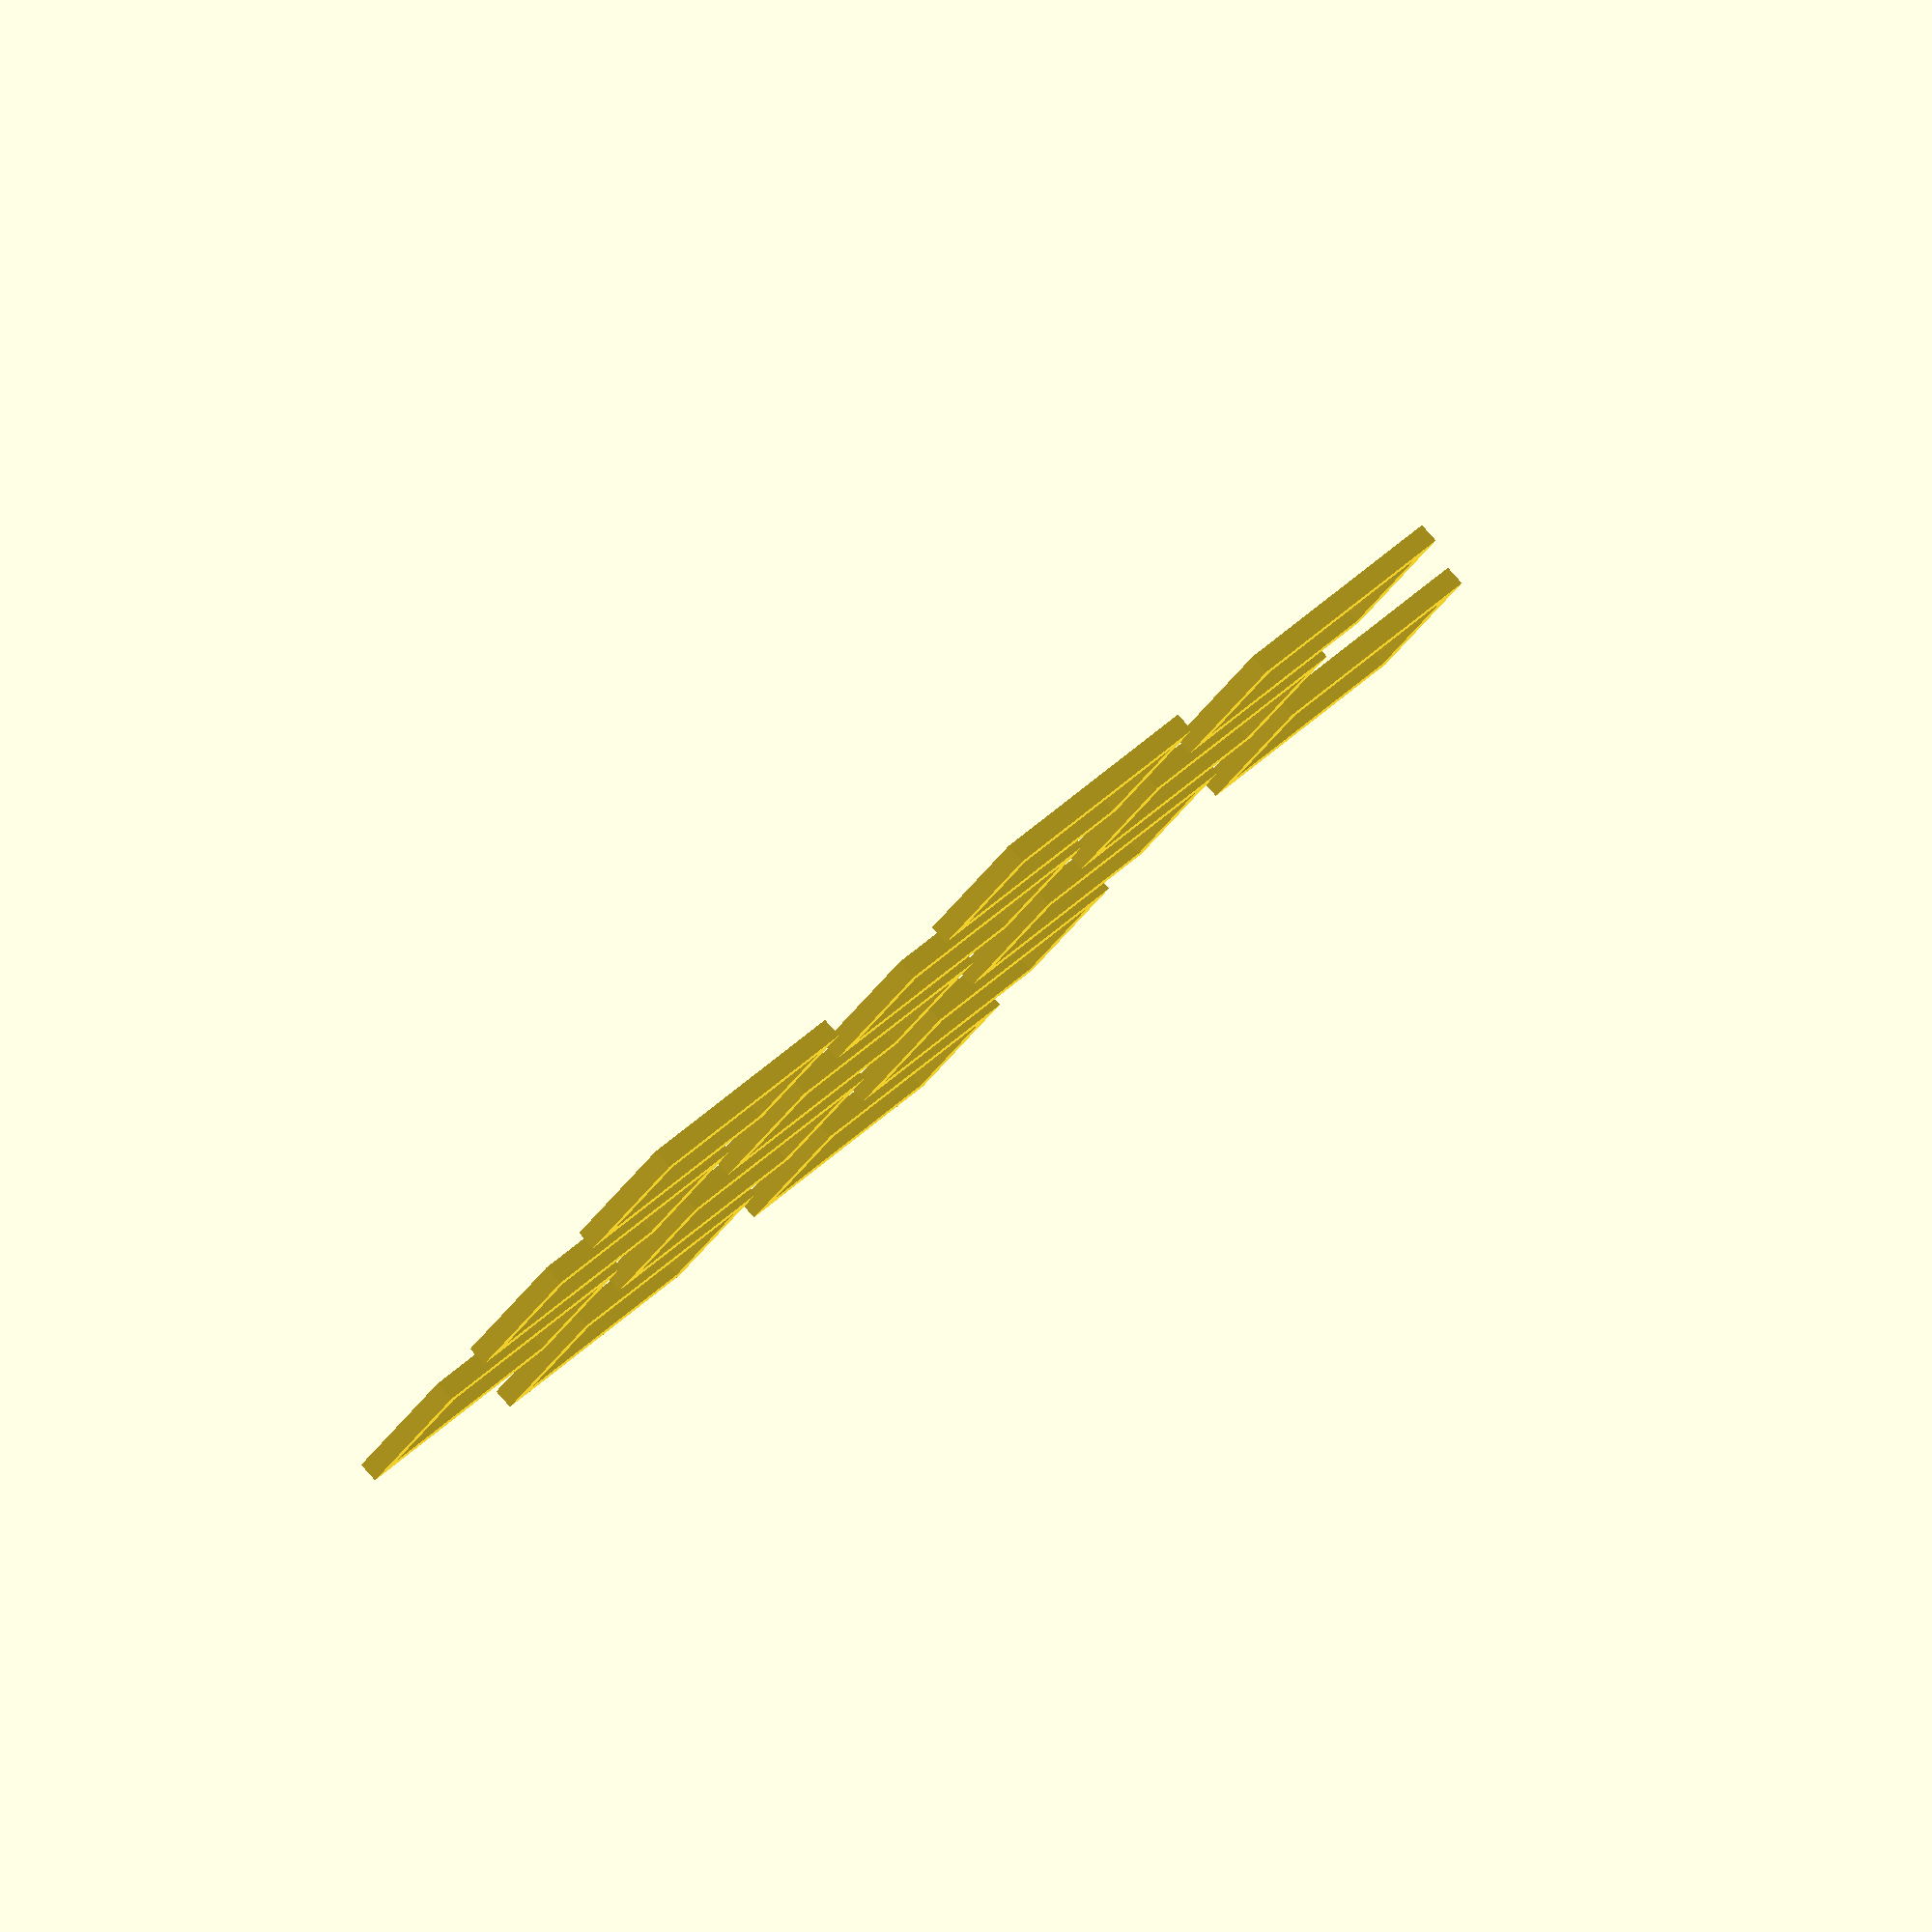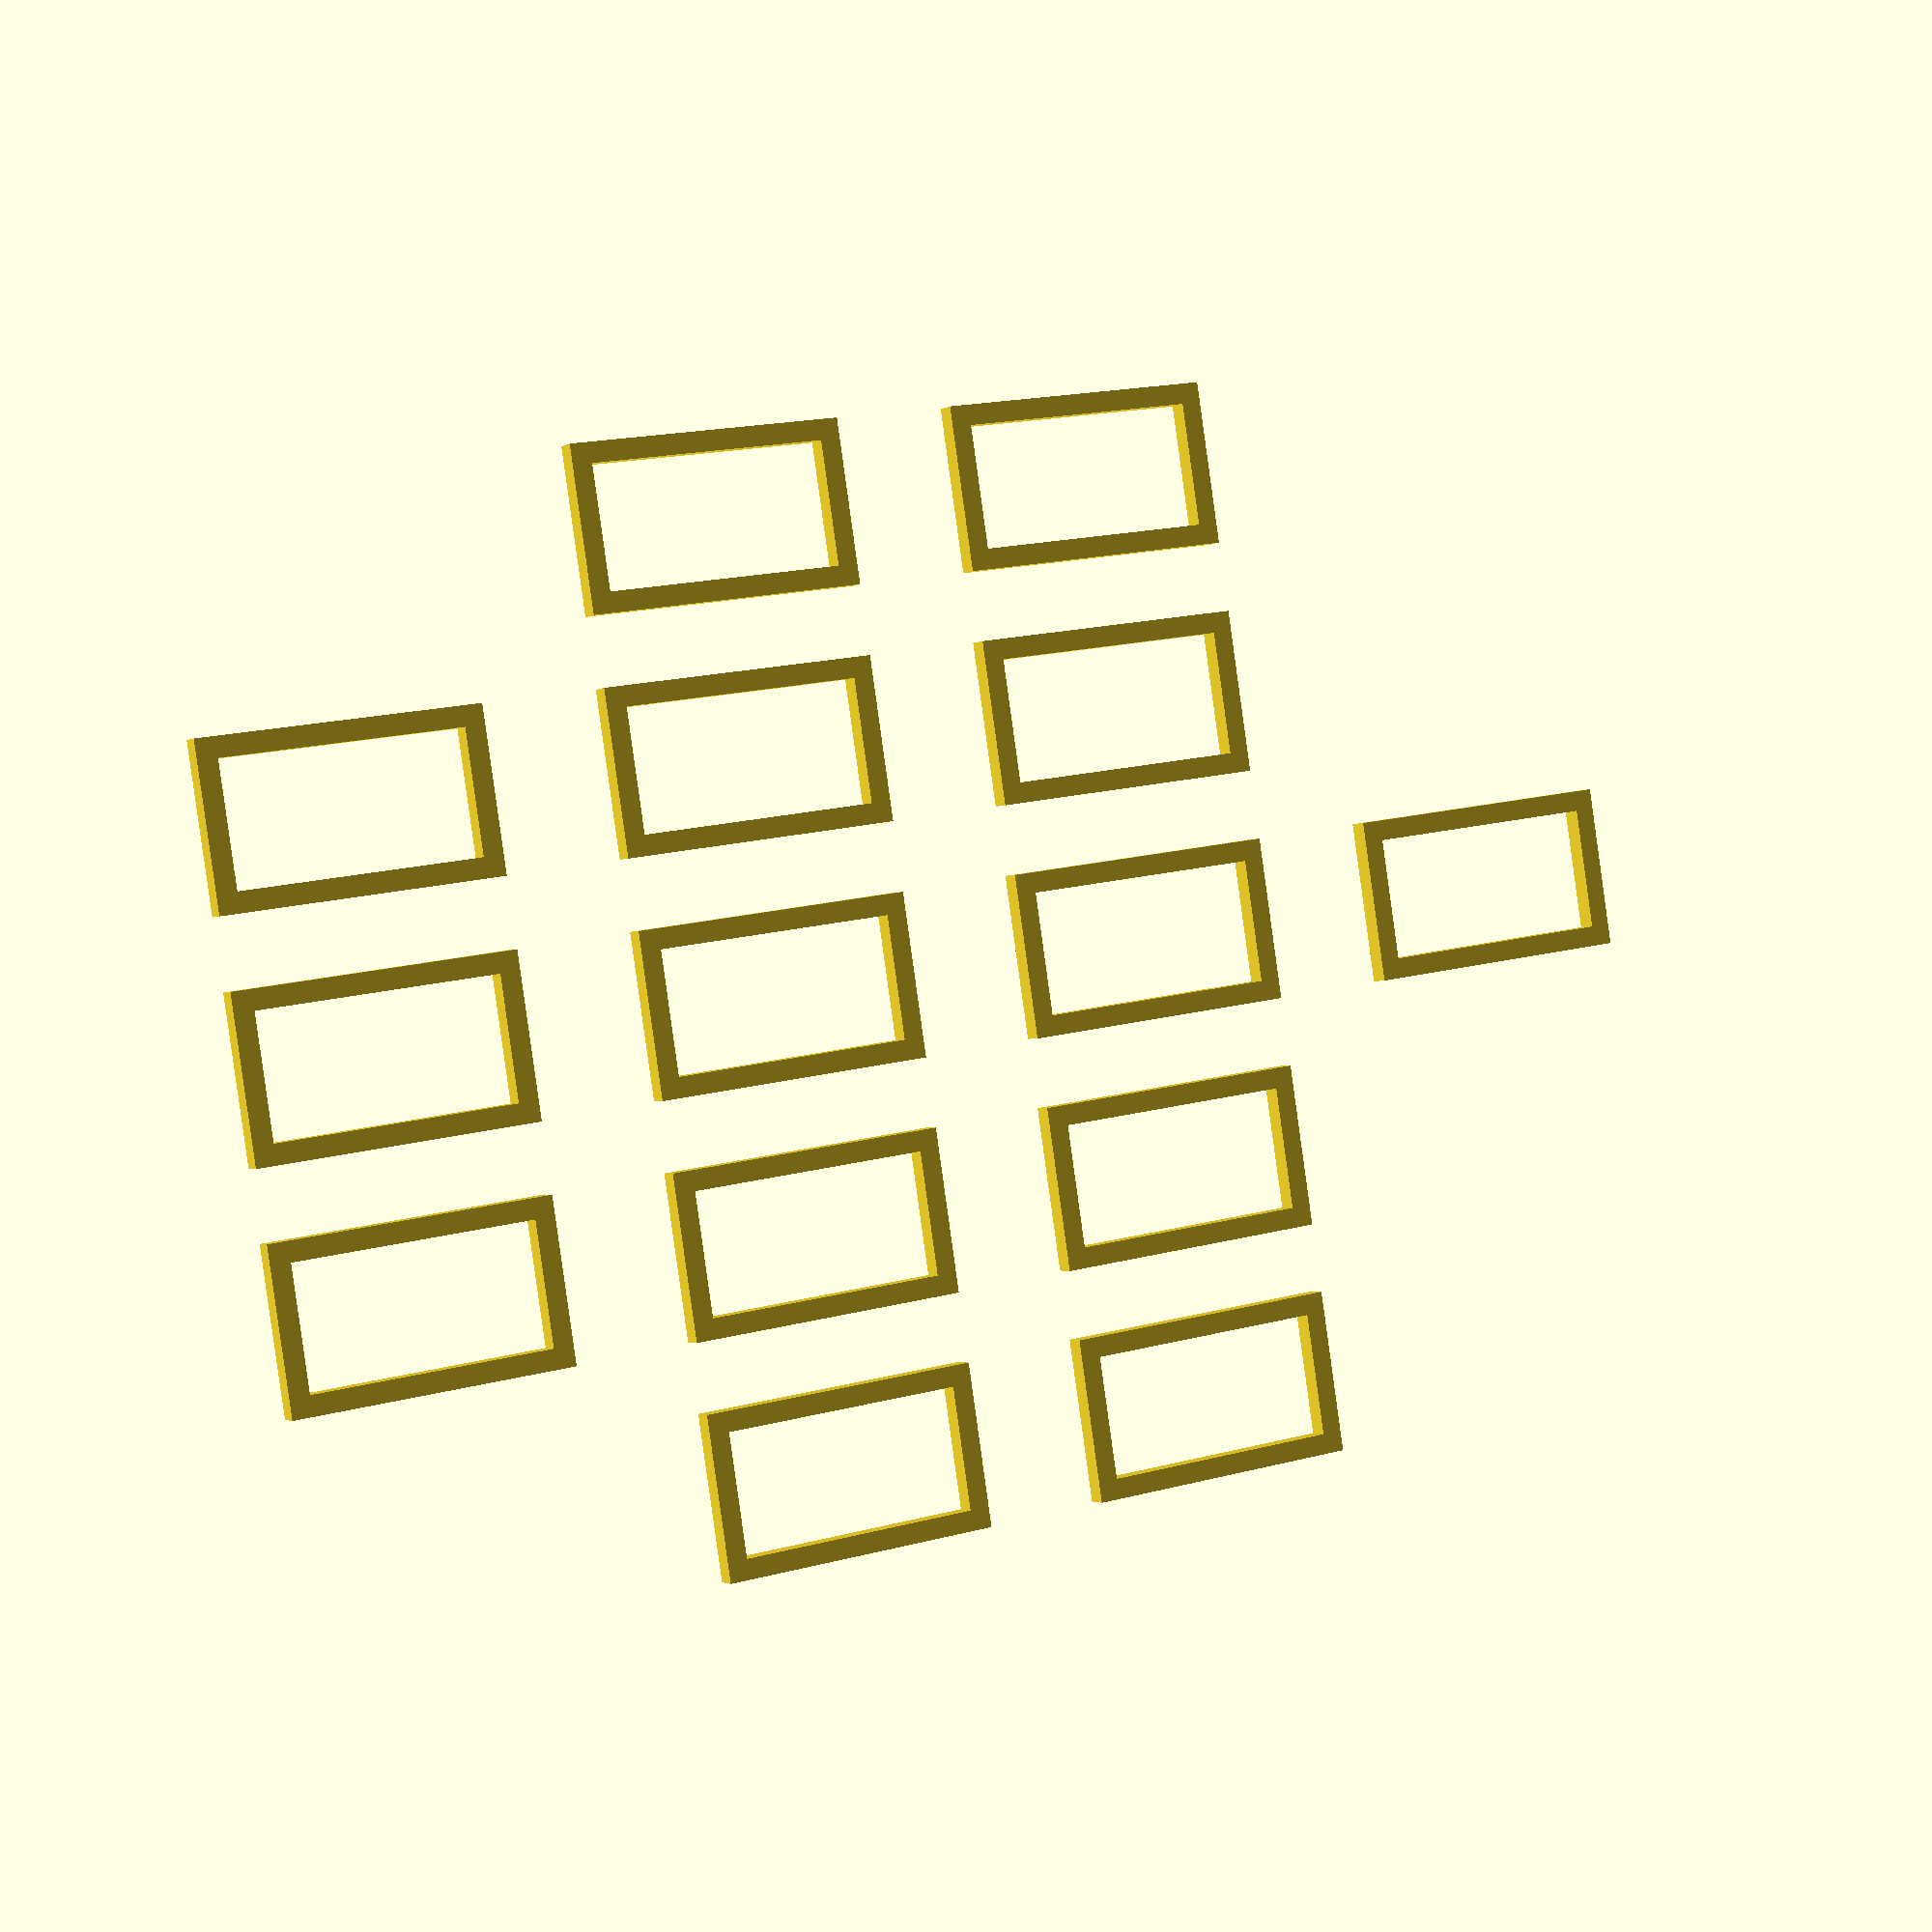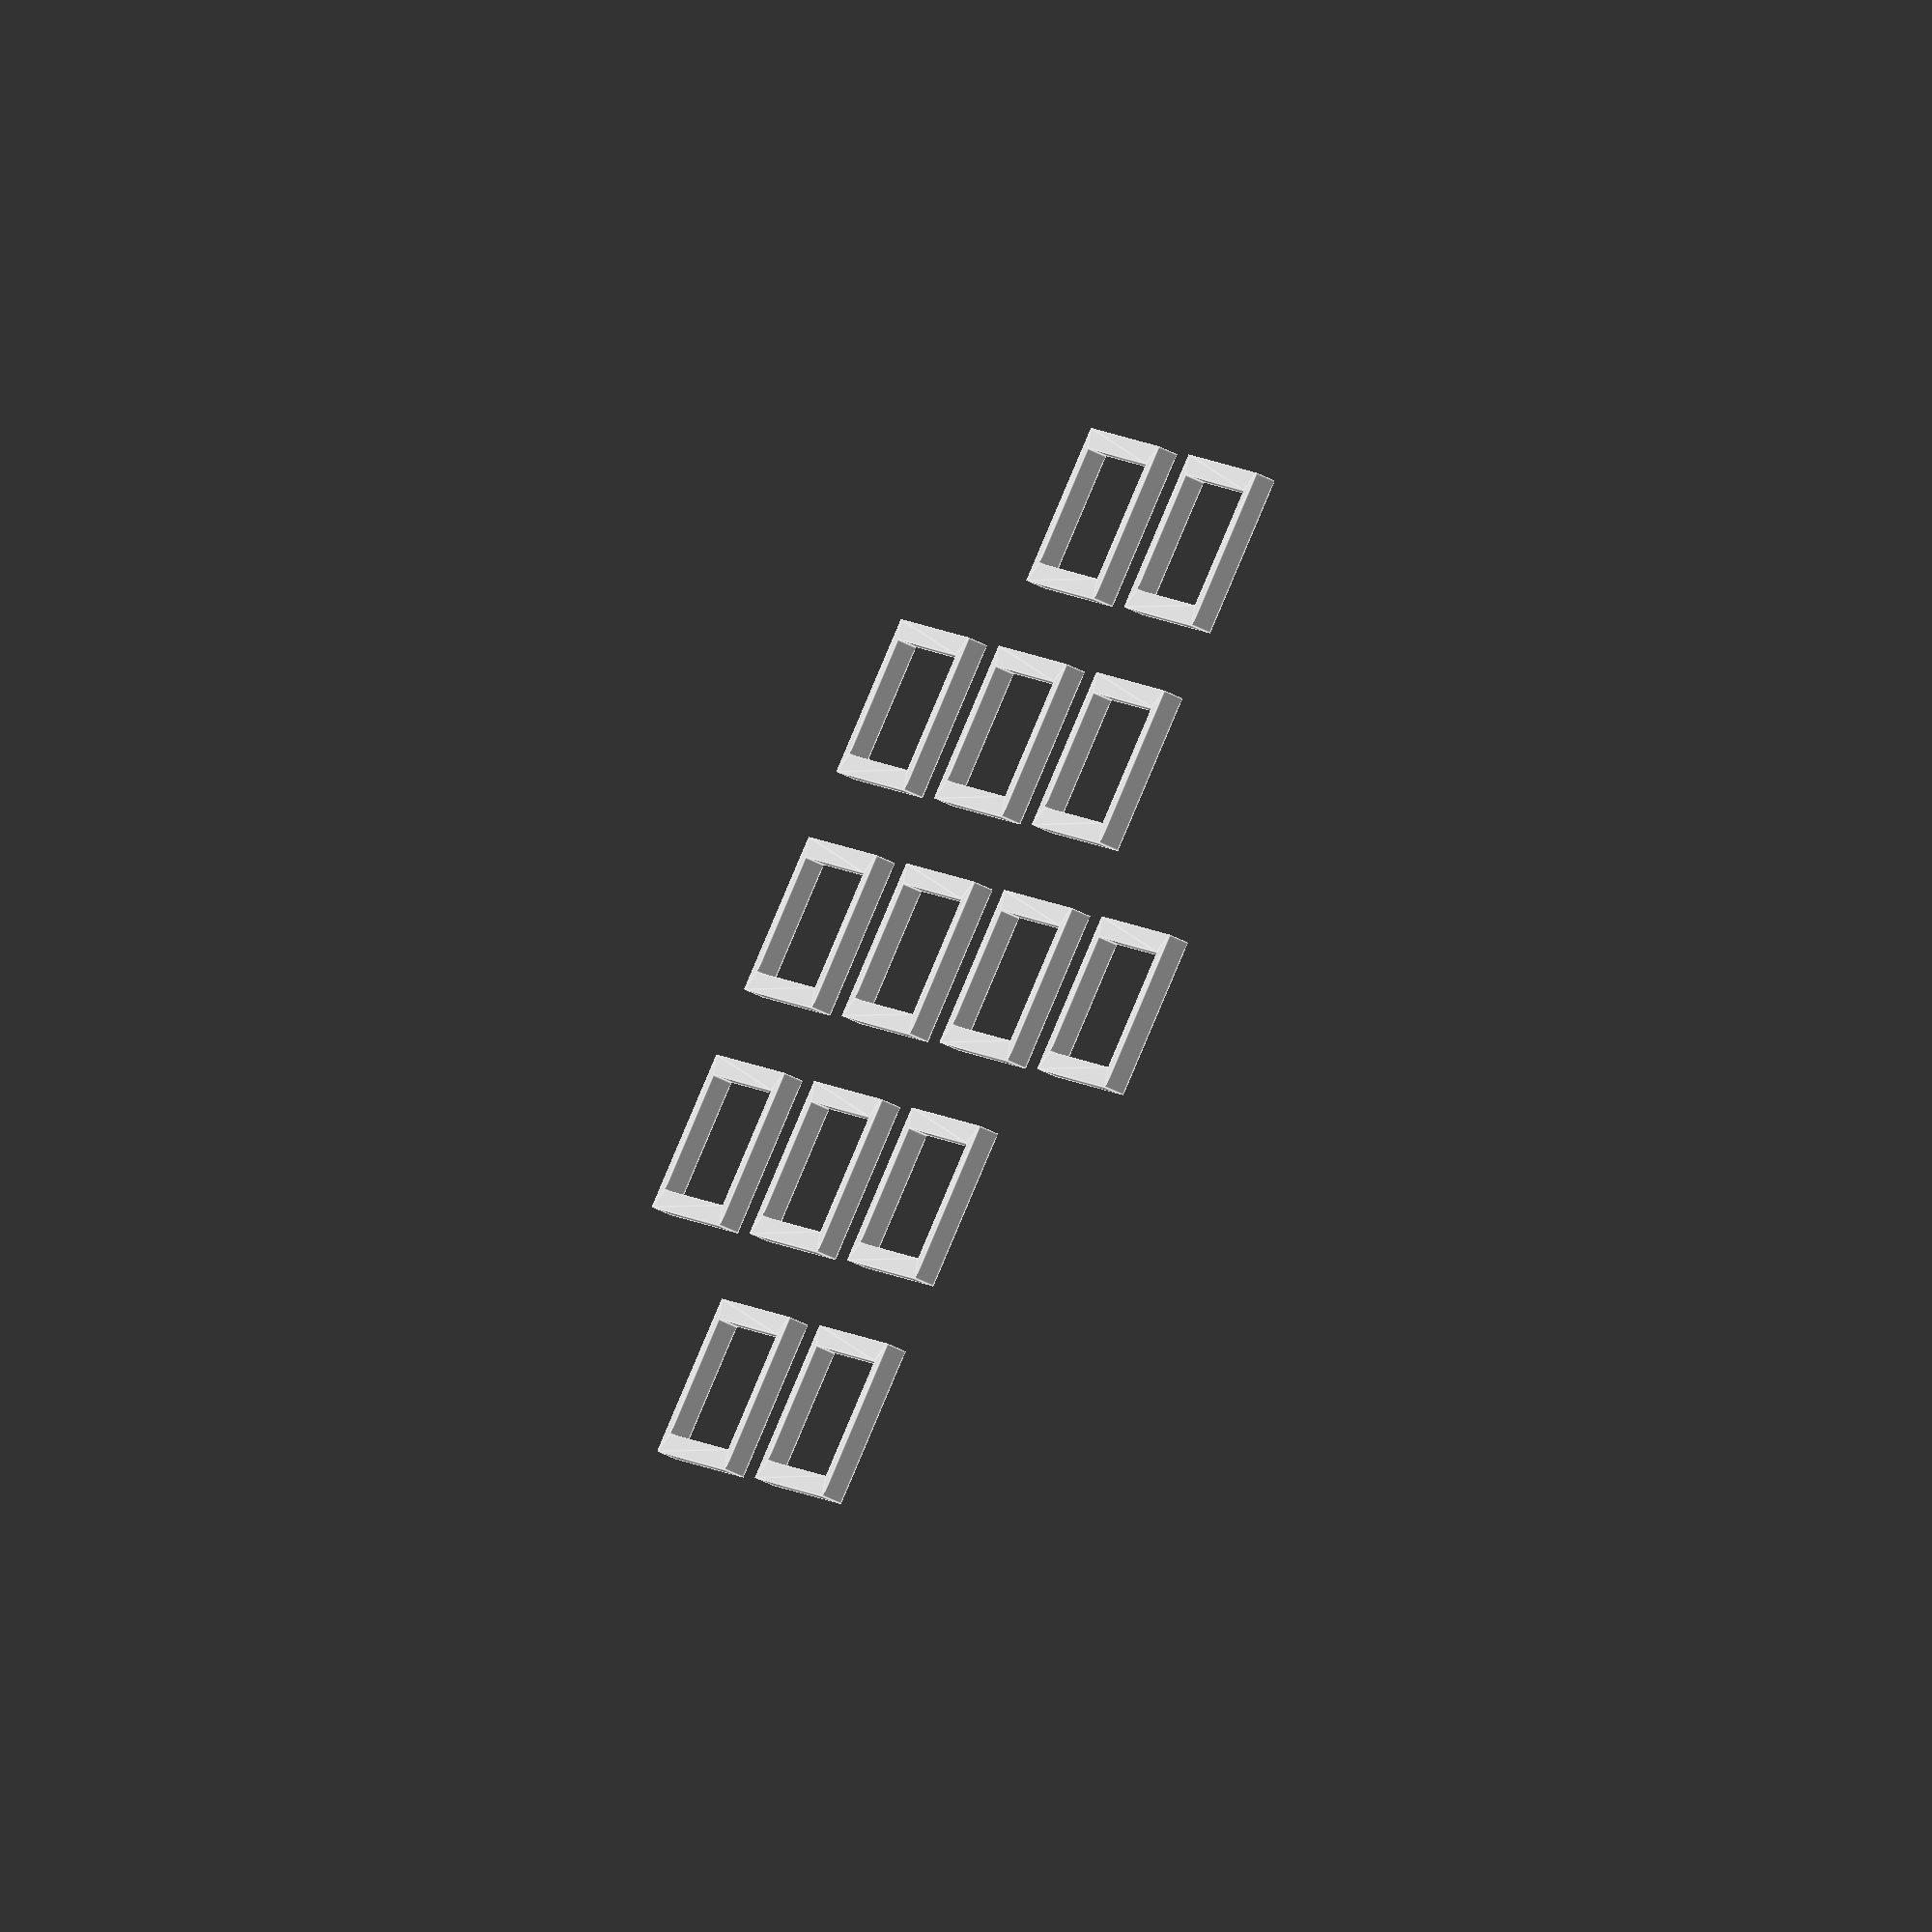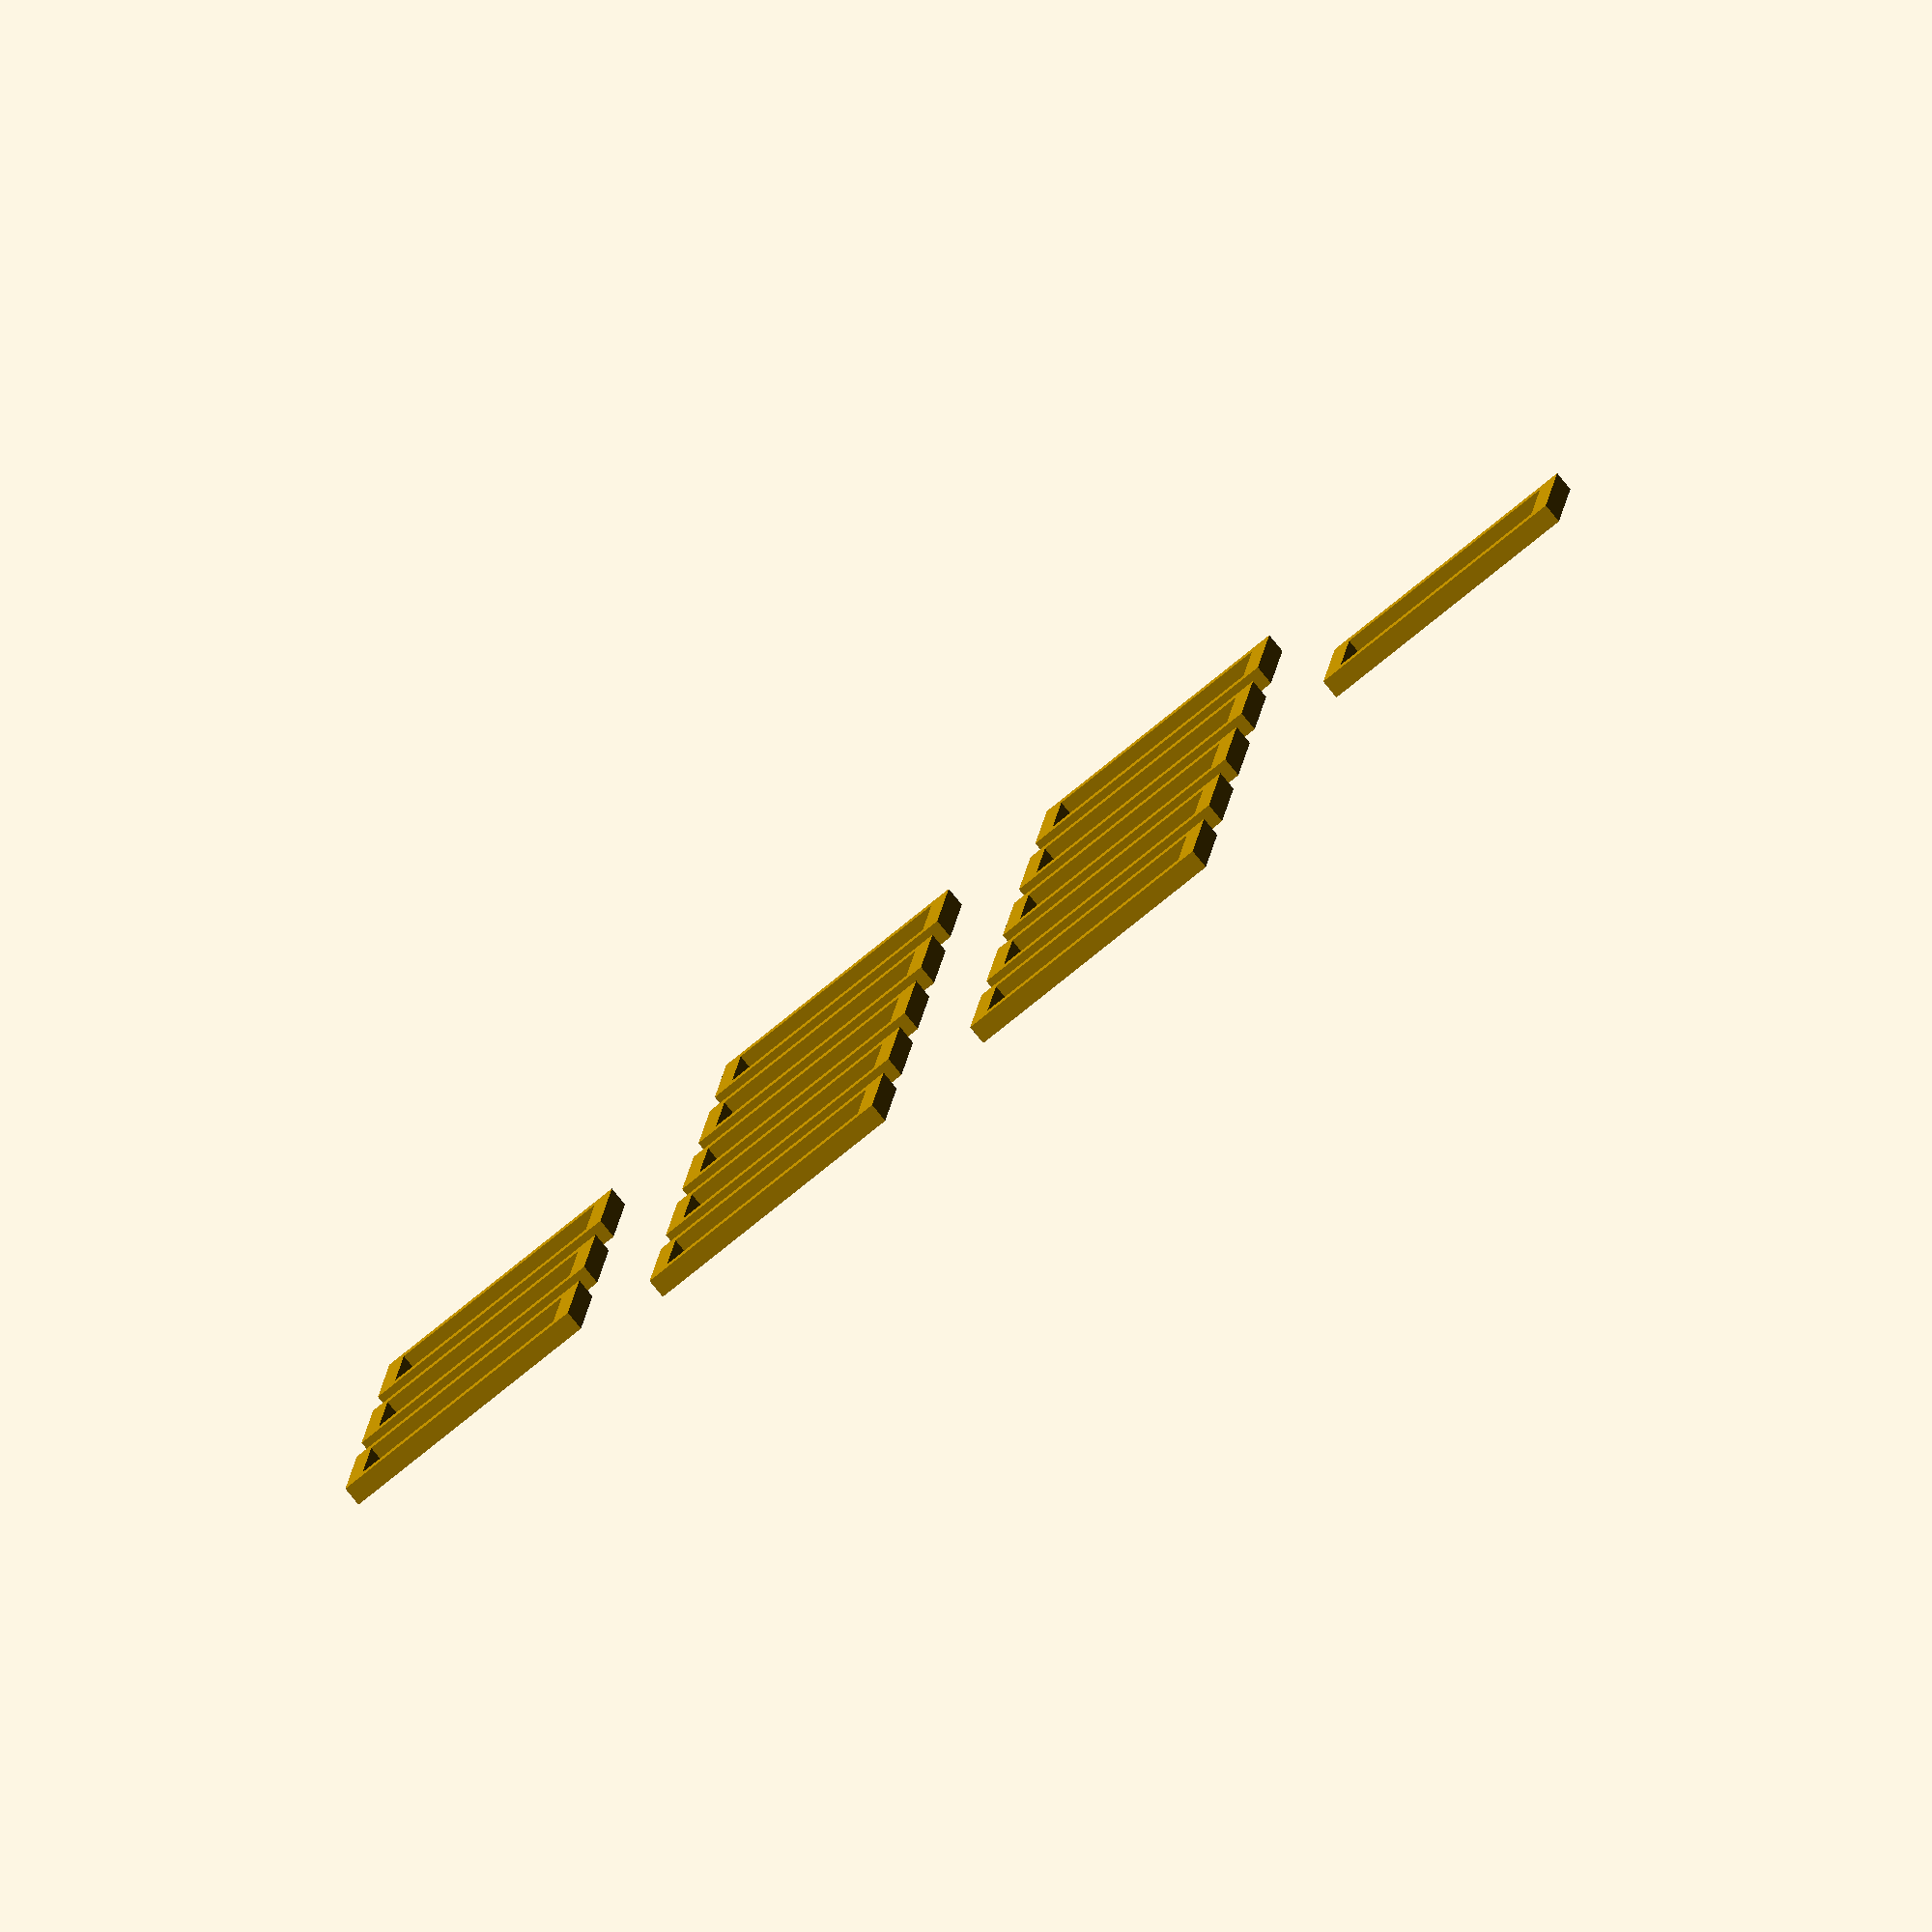
<openscad>
txt_end = "終";
txt_seisaku = "制作・著作";
txt_bar = "━━━━━";
txt_nok = "Ⓝ◯Ⓚ";

font_name = "Hiragino Mincho ProN";

font_size = 14;

translate([0, 60, 0])
text(txt_end, font = font_name, size = font_size, halign = "center");

translate([0, 40, 0])
text(txt_seisaku, font = font_name, size = font_size, halign = "center");

translate([0, 20, 0])
text(txt_bar, font = font_name, size = font_size, halign = "center");

translate([0, 0, 0])
text(txt_nok, font = font_name, size = font_size, halign = "center");

// viewport settings
$vpr = [-30, 30, 0];
$vpt = [5, 40, 0];
$vpd = 200;

</openscad>
<views>
elev=276.0 azim=231.9 roll=138.3 proj=o view=solid
elev=182.0 azim=261.1 roll=207.2 proj=p view=wireframe
elev=58.0 azim=148.9 roll=62.9 proj=o view=edges
elev=82.0 azim=264.9 roll=219.2 proj=o view=solid
</views>
